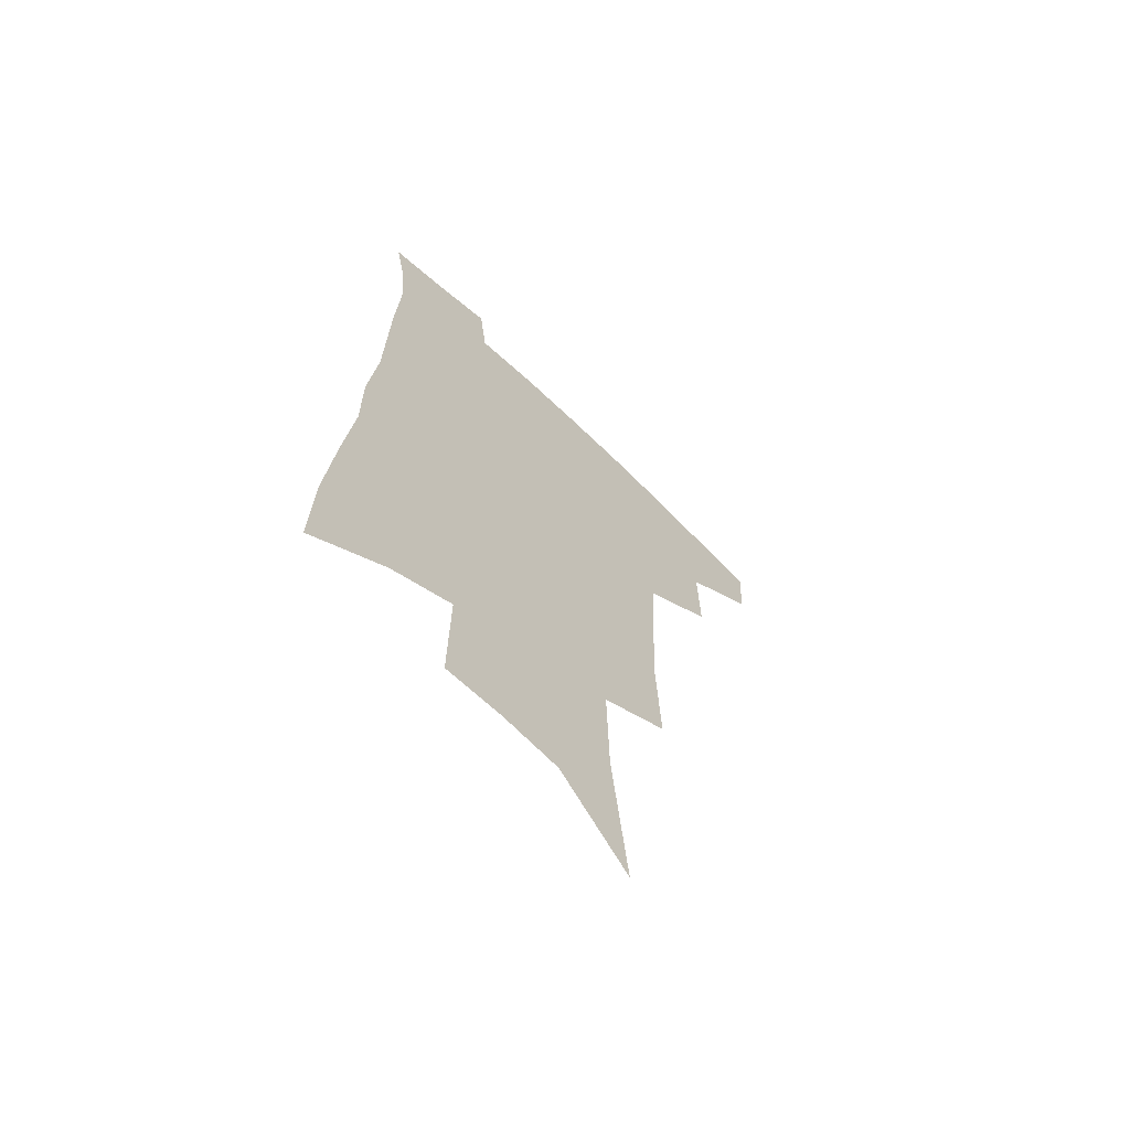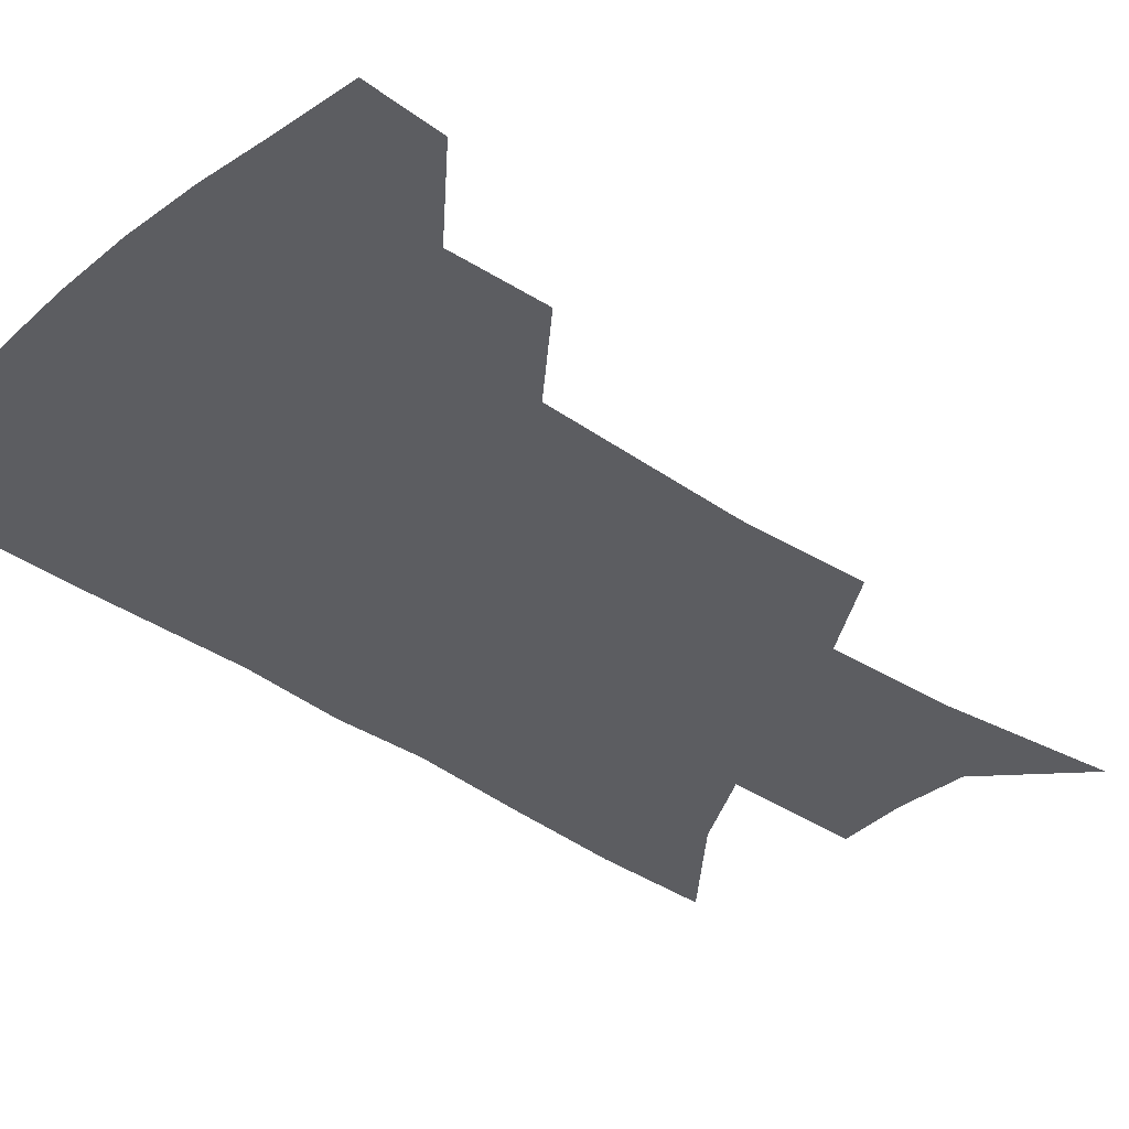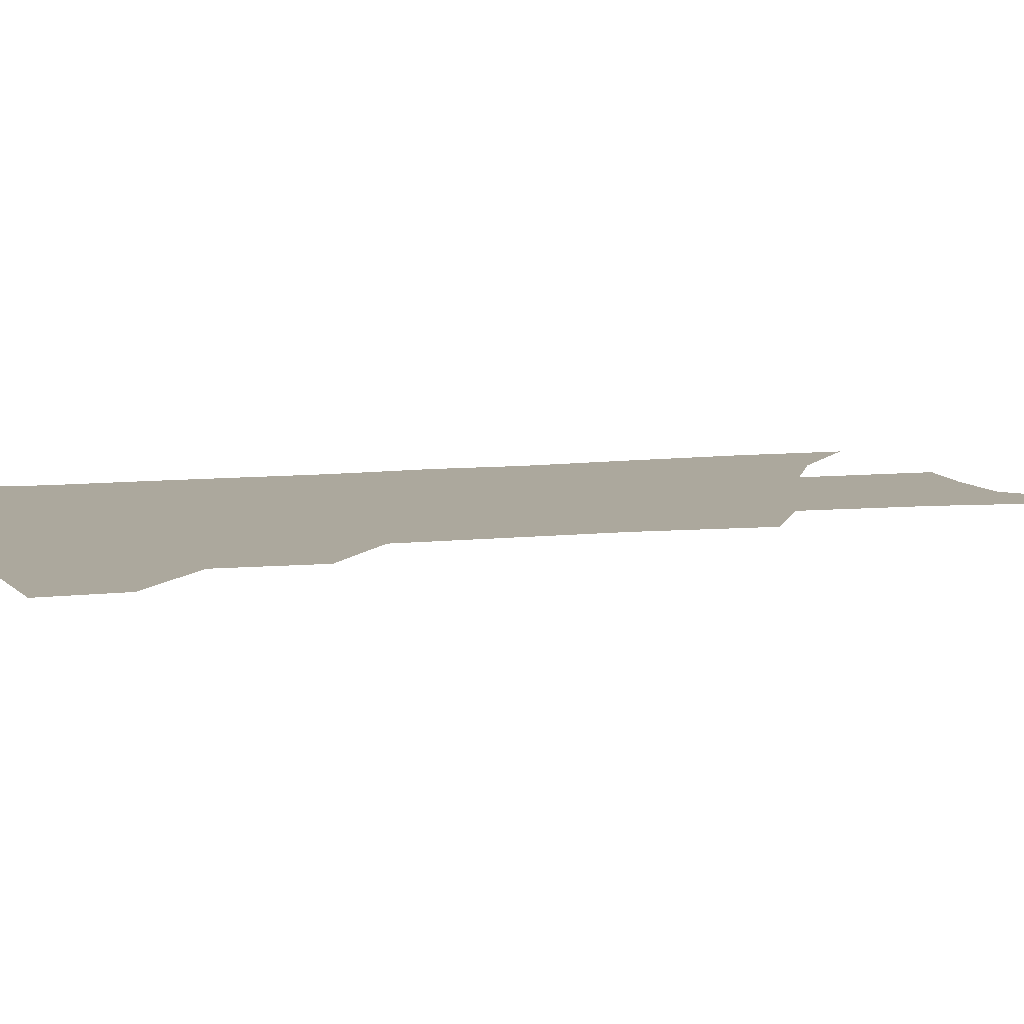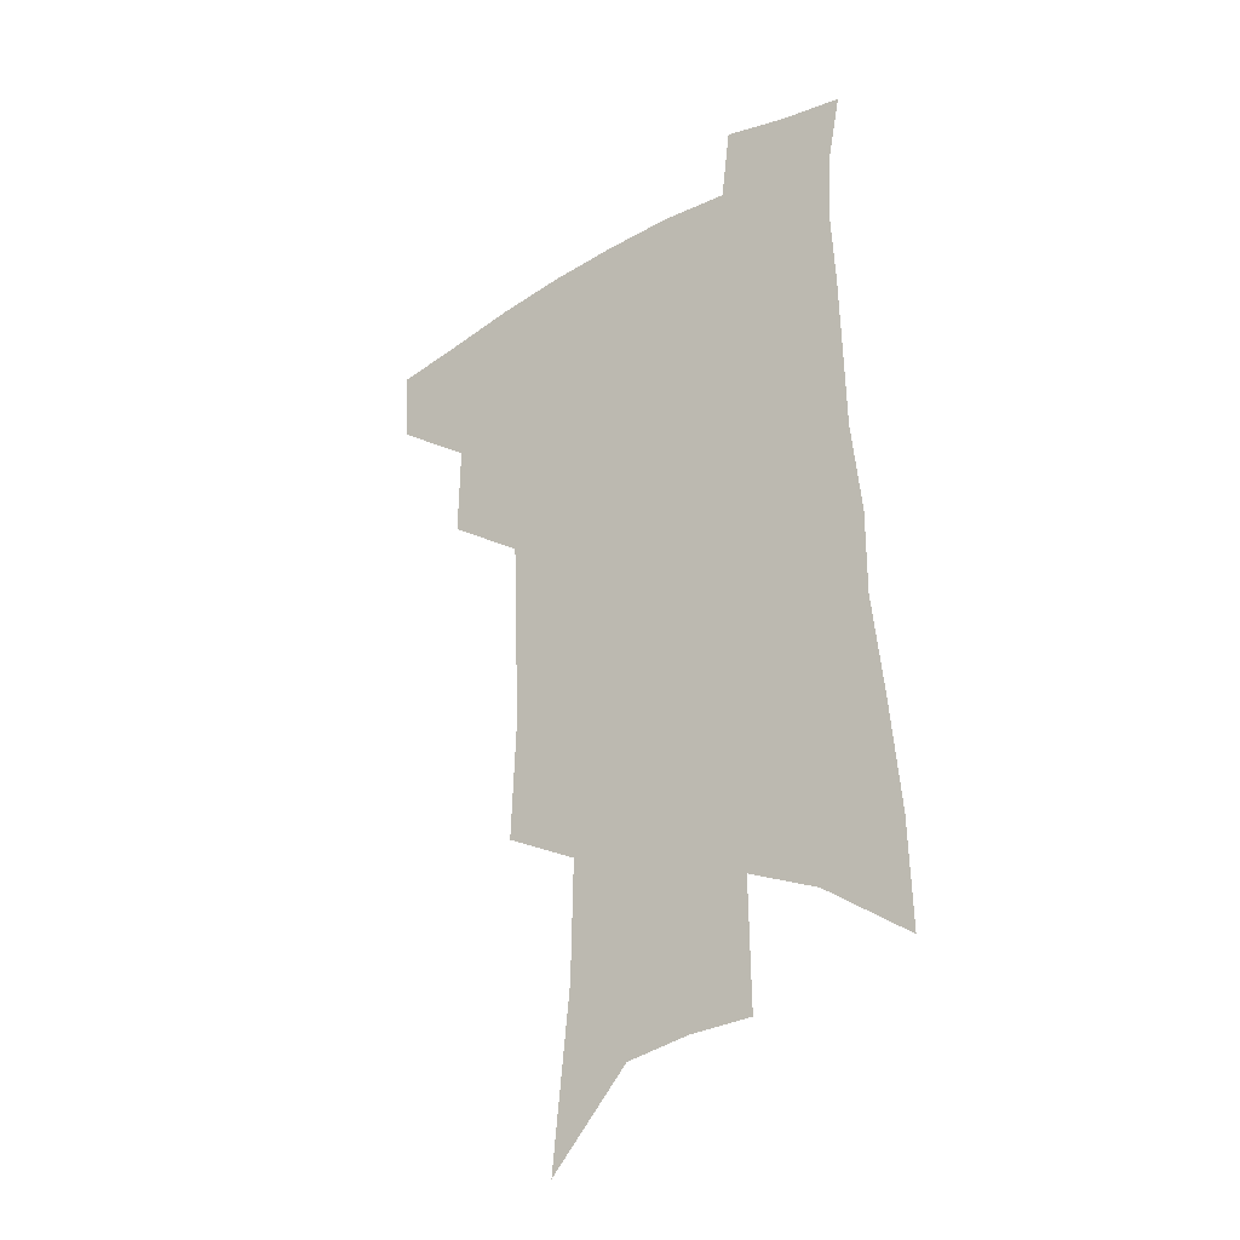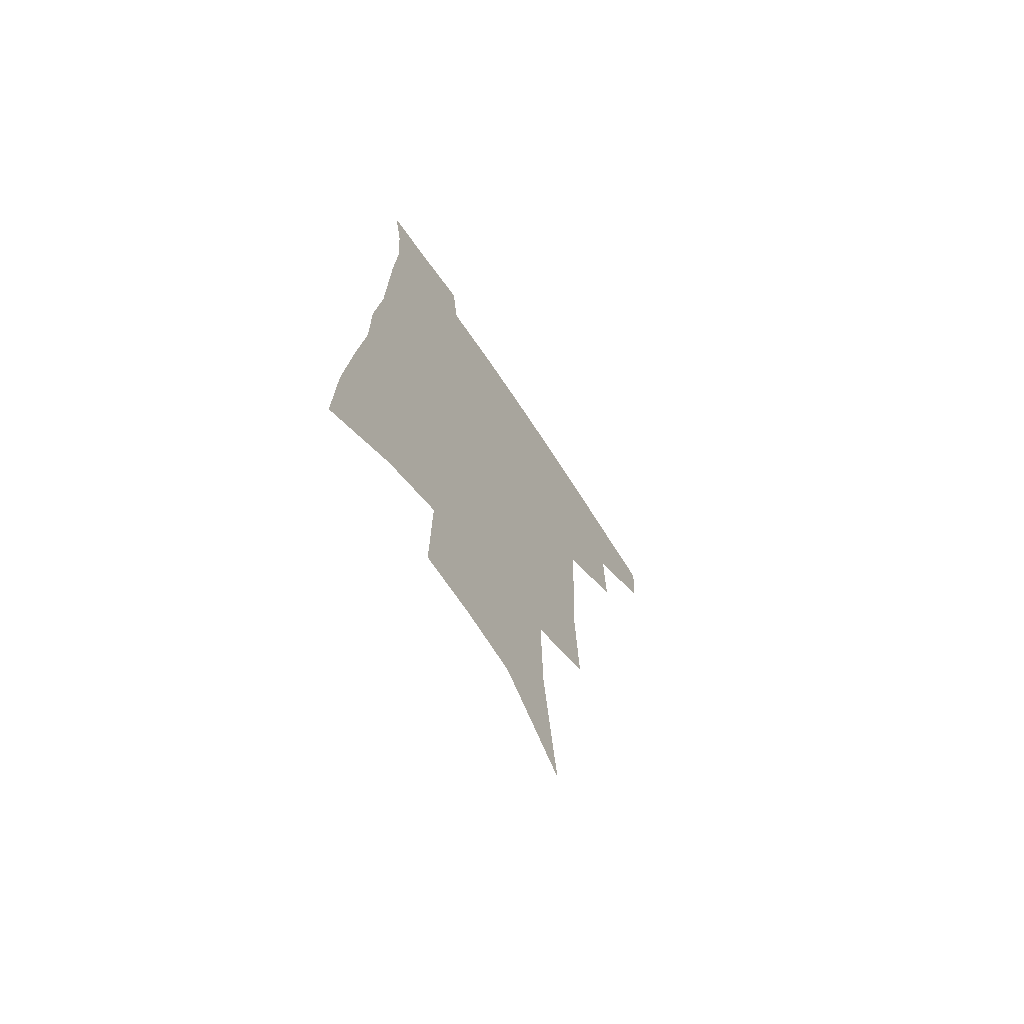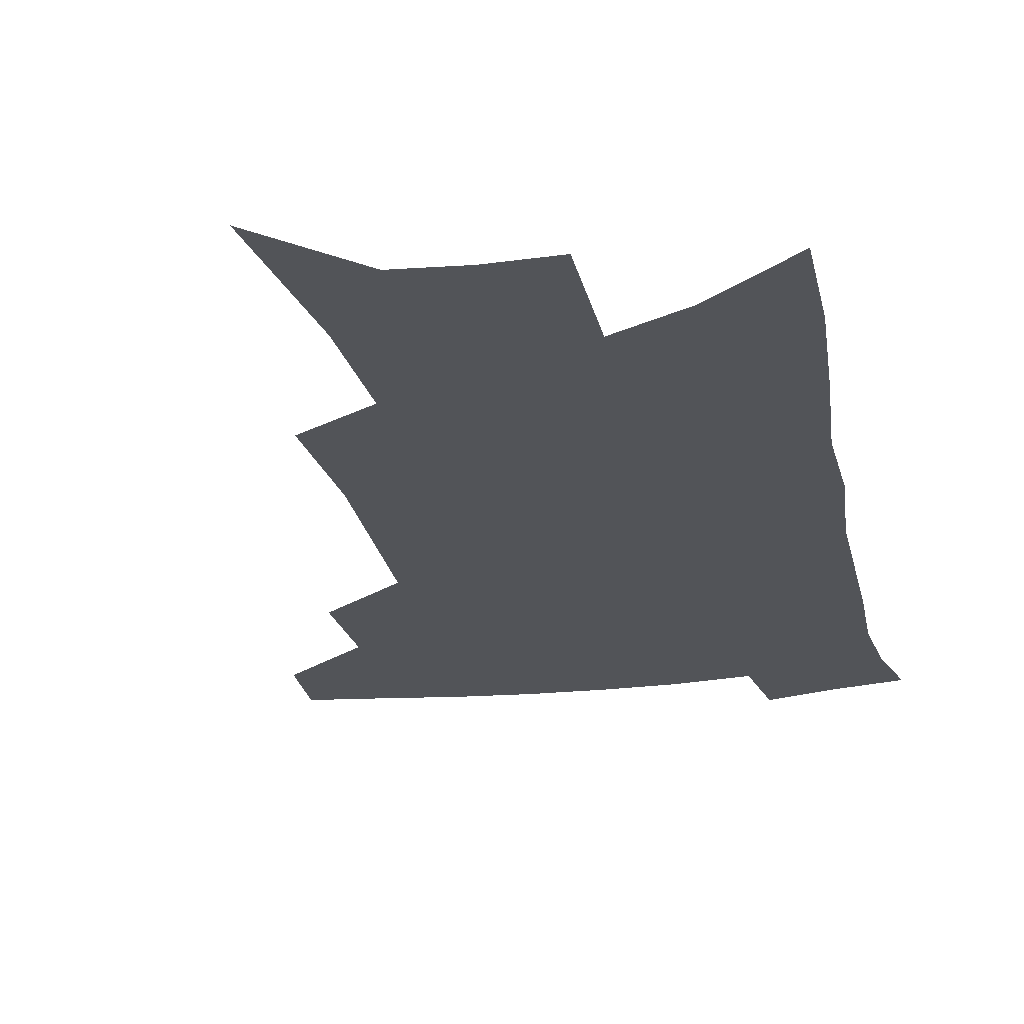
<metadata>
{"format":"obj","ext":"obj","renderer":"f3d","projection":"perspective","resolution":1024,"background":"white","views":[{"elev":-66.3,"azim":136.1,"up":"+Y"},{"elev":-37.2,"azim":-130.4,"up":"+Z"},{"elev":8.6,"azim":-104.6,"up":"+Z"},{"elev":-31.7,"azim":39.1,"up":"+Y"},{"elev":-69.7,"azim":123.6,"up":"+Y"},{"elev":-22.8,"azim":12.8,"up":"+Z"}]}
</metadata>
<code>
v 500.3 442.6 0
v 498.7 469.6 0
v 529.4 386.3 0
v 530.1 420.2 0
v 528.4 447.6 0
v 524.7 473.5 0
v 559.6 249 0
v 561.4 293.7 0
v 559.9 329 0
v 558.4 365.4 0
v 557.5 398.1 0
v 556.4 425.9 0
v 555 451.4 0
v 550.6 477.7 0
v 580 127.8 0
v 586.6 190.6 0
v 587.5 233.6 0
v 586.2 271.9 0
v 586 311 0
v 583.8 341.7 0
v 582.6 374.2 0
v 582.1 404.2 0
v 581.5 430.4 0
v 579.7 454.2 0
v 576.5 480.5 0
v 609.5 158.1 0
v 611.2 207.4 0
v 610 243.7 0
v 609.3 284.8 0
v 607.9 317.5 0
v 606.5 349 0
v 605.6 379.1 0
v 605 406.2 0
v 604.8 431.5 0
v 604.5 455.6 0
v 602.5 481.6 0
v 633.2 160.7 0
v 633.6 214.1 0
v 632.2 251 0
v 630.8 285.8 0
v 629.4 319.9 0
v 628.5 348.9 0
v 627.5 381 0
v 627.5 407.4 0
v 628.1 432.3 0
v 629 455.8 0
v 628.2 481.4 0
v 657.1 160.3 0
v 656.4 206.9 0
v 654.7 247.3 0
v 652.5 285.4 0
v 651.2 317.6 0
v 650.8 346.5 0
v 649.5 378.4 0
v 649.9 404.6 0
v 650.6 430.7 0
v 652 455.1 0
v 654.5 478.6 0
v 658 505.7 0
v 682.9 194.2 0
v 679.5 237.1 0
v 676.6 275.6 0
v 674.7 309.7 0
v 673.8 340.8 0
v 673.3 370.8 0
v 672.2 400.8 0
v 673.6 426.5 0
v 674.6 452.4 0
v 677.9 475 0
v 682.3 499.1 0
v 714.9 170.1 0
v 713.9 208.6 0
v 710.3 249 0
v 706.2 287.7 0
v 706.3 318.9 0
v 702.6 354.2 0
v 701.9 384.9 0
v 701.2 414.7 0
v 699.6 445.5 0
v 701.4 471.3 0
v 706 494.6 0
f 4 5 1
f 1 5 2
f 5 6 2
f 10 11 3
f 3 11 4
f 11 12 4
f 4 12 5
f 12 13 5
f 5 13 6
f 13 14 6
f 17 18 7
f 7 18 8
f 18 19 8
f 8 19 9
f 19 20 9
f 9 20 10
f 20 21 10
f 10 21 11
f 21 22 11
f 11 22 12
f 22 23 12
f 12 23 13
f 23 24 13
f 13 24 14
f 24 25 14
f 15 26 16
f 26 27 16
f 16 27 17
f 27 28 17
f 17 28 18
f 28 29 18
f 18 29 19
f 29 30 19
f 19 30 20
f 30 31 20
f 20 31 21
f 31 32 21
f 21 32 22
f 32 33 22
f 22 33 23
f 33 34 23
f 23 34 24
f 34 35 24
f 24 35 25
f 35 36 25
f 26 37 27
f 37 38 27
f 27 38 28
f 38 39 28
f 28 39 29
f 39 40 29
f 29 40 30
f 40 41 30
f 30 41 31
f 41 42 31
f 31 42 32
f 42 43 32
f 32 43 33
f 43 44 33
f 33 44 34
f 44 45 34
f 34 45 35
f 45 46 35
f 35 46 36
f 46 47 36
f 37 48 38
f 48 49 38
f 38 49 39
f 49 50 39
f 39 50 40
f 50 51 40
f 40 51 41
f 51 52 41
f 41 52 42
f 52 53 42
f 42 53 43
f 53 54 43
f 43 54 44
f 54 55 44
f 44 55 45
f 55 56 45
f 45 56 46
f 56 57 46
f 46 57 47
f 57 58 47
f 49 60 50
f 60 61 50
f 50 61 51
f 61 62 51
f 51 62 52
f 62 63 52
f 52 63 53
f 63 64 53
f 53 64 54
f 64 65 54
f 54 65 55
f 65 66 55
f 55 66 56
f 66 67 56
f 56 67 57
f 67 68 57
f 57 68 58
f 68 69 58
f 58 69 59
f 69 70 59
f 60 71 61
f 71 72 61
f 61 72 62
f 72 73 62
f 62 73 63
f 73 74 63
f 63 74 64
f 74 75 64
f 64 75 65
f 75 76 65
f 65 76 66
f 76 77 66
f 66 77 67
f 77 78 67
f 67 78 68
f 78 79 68
f 68 79 69
f 79 80 69
f 69 80 70
f 80 81 70

</code>
